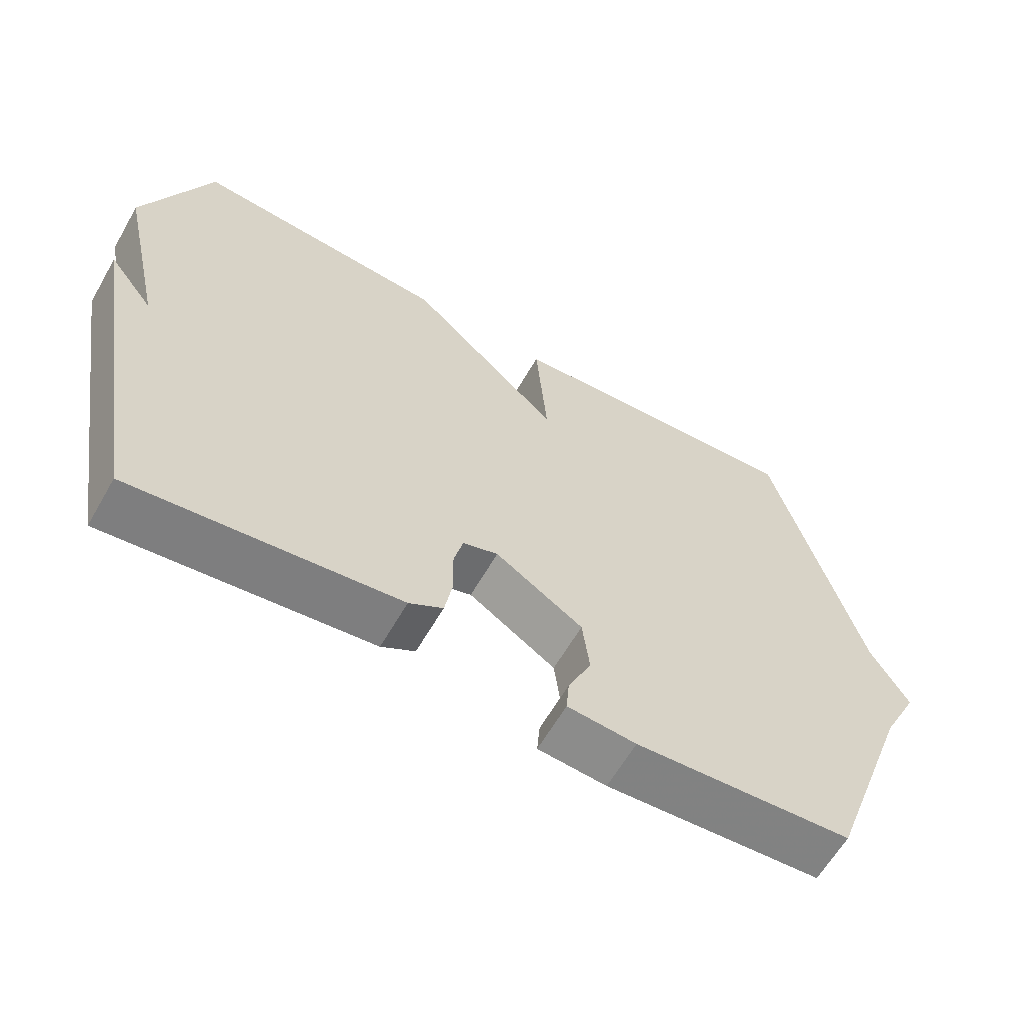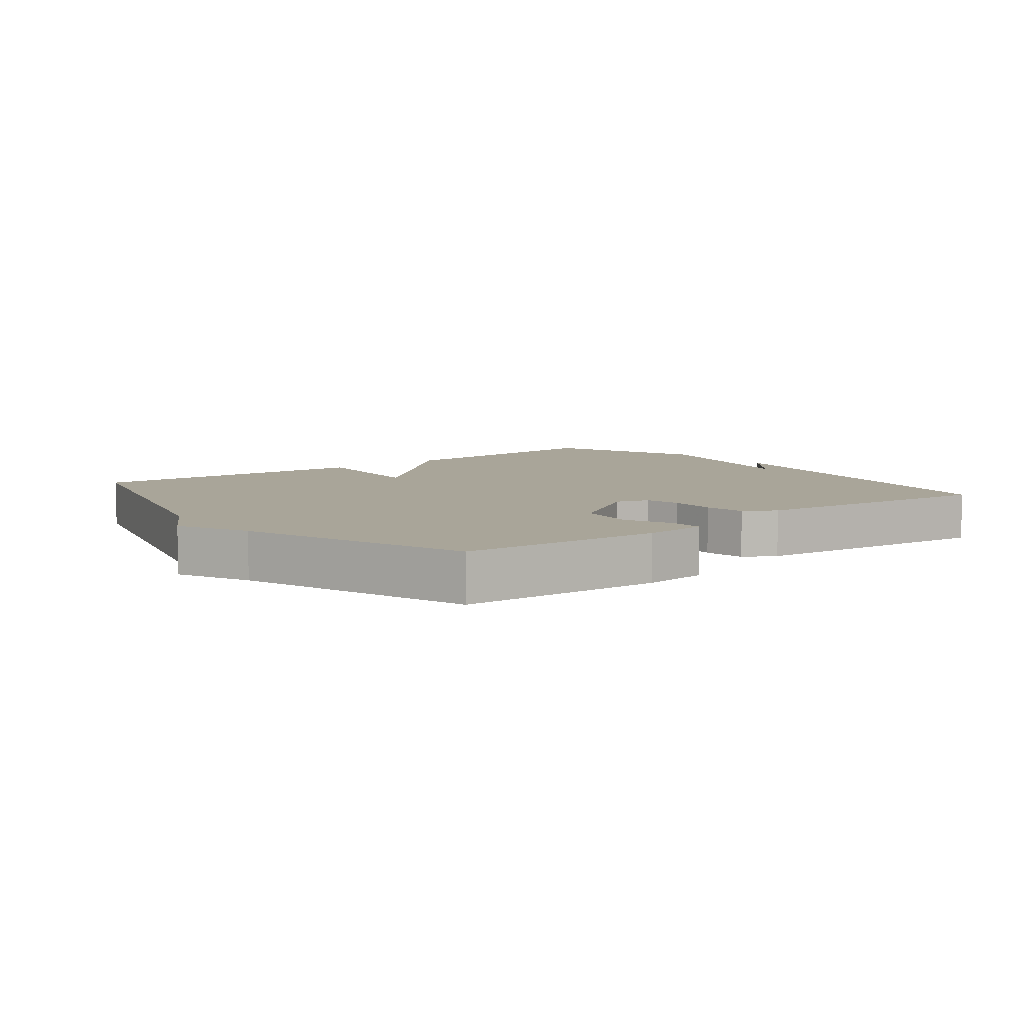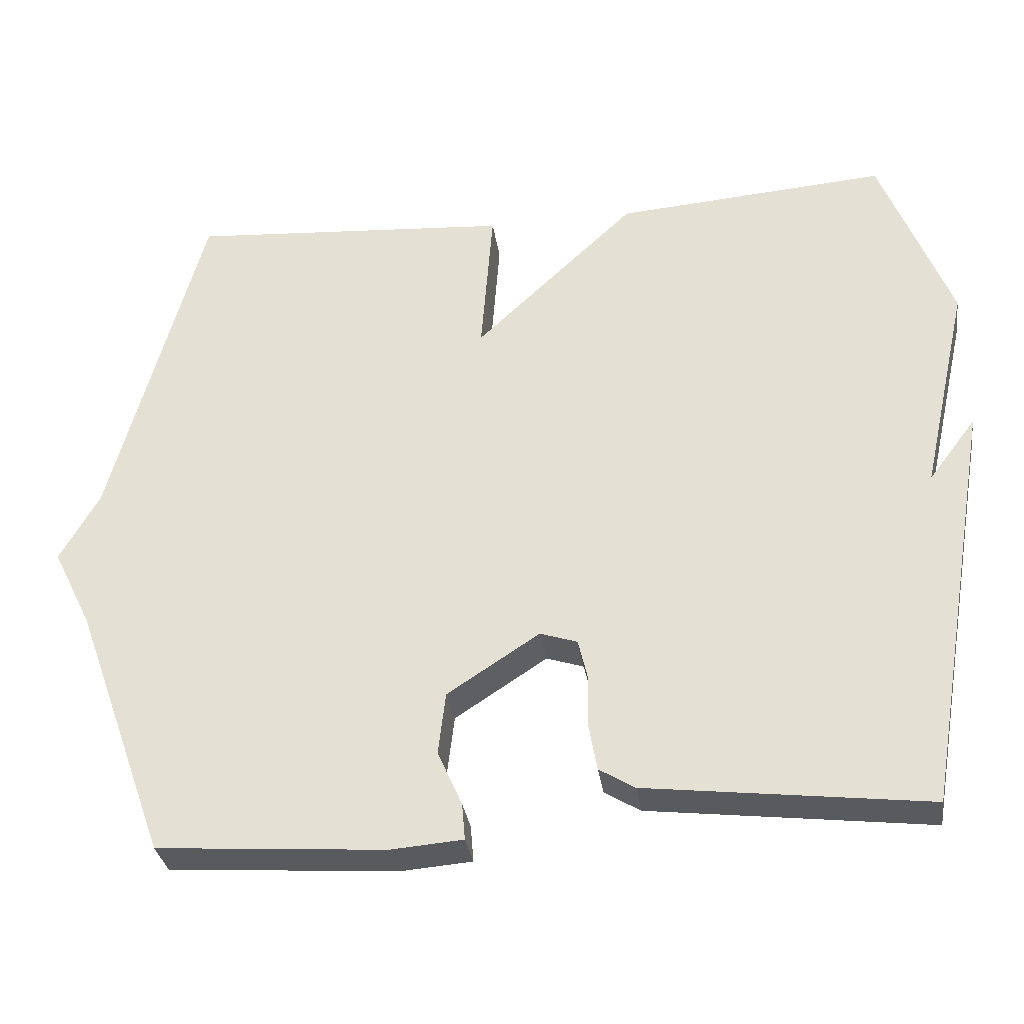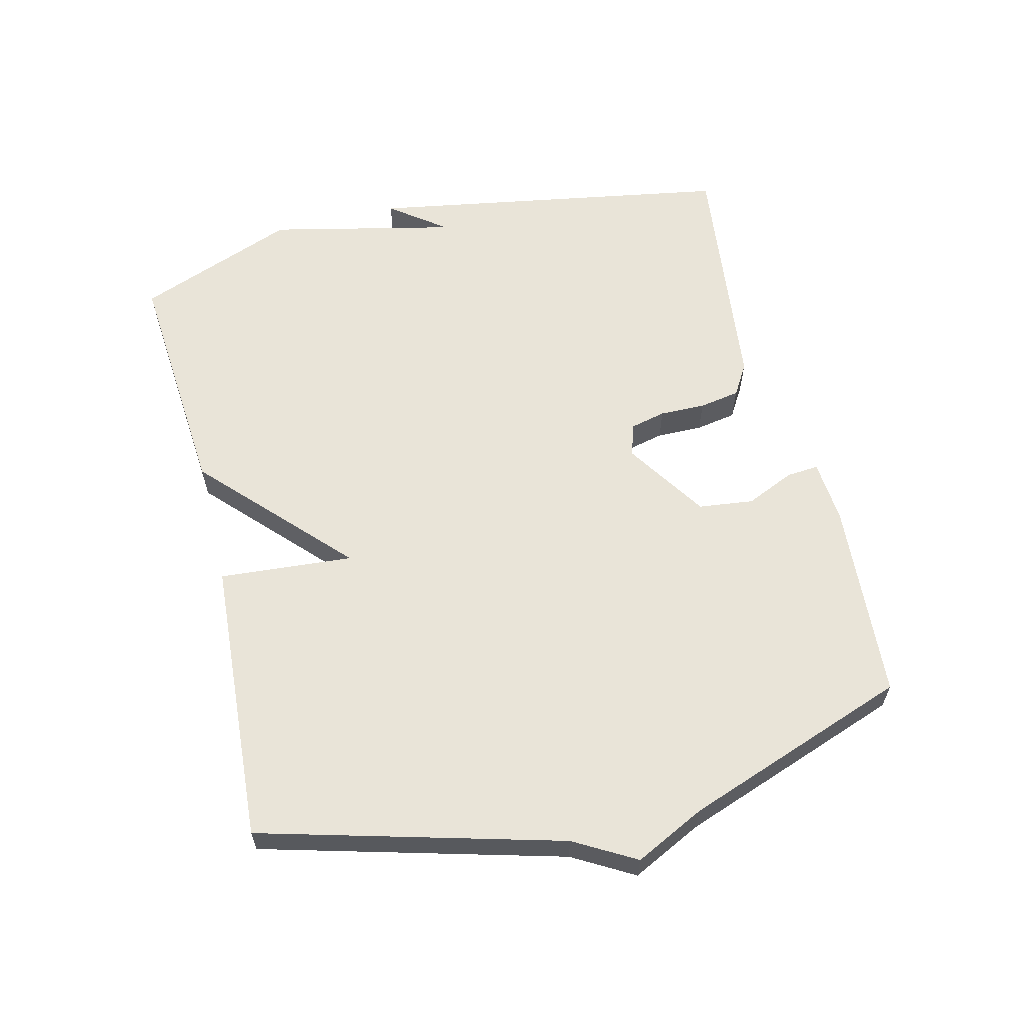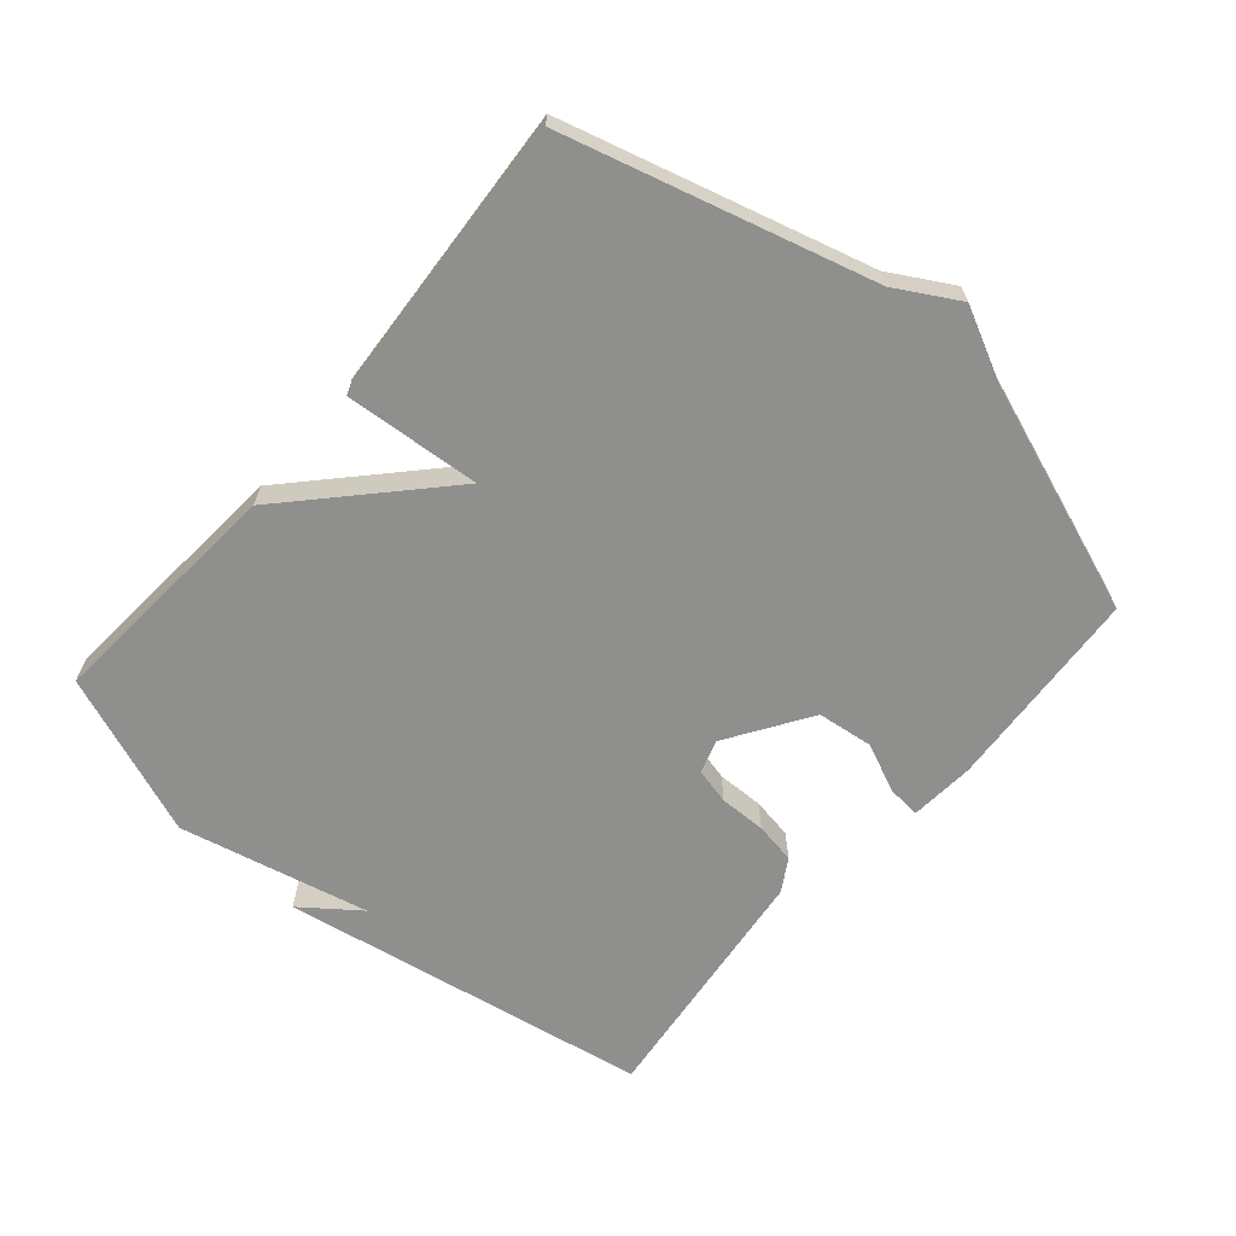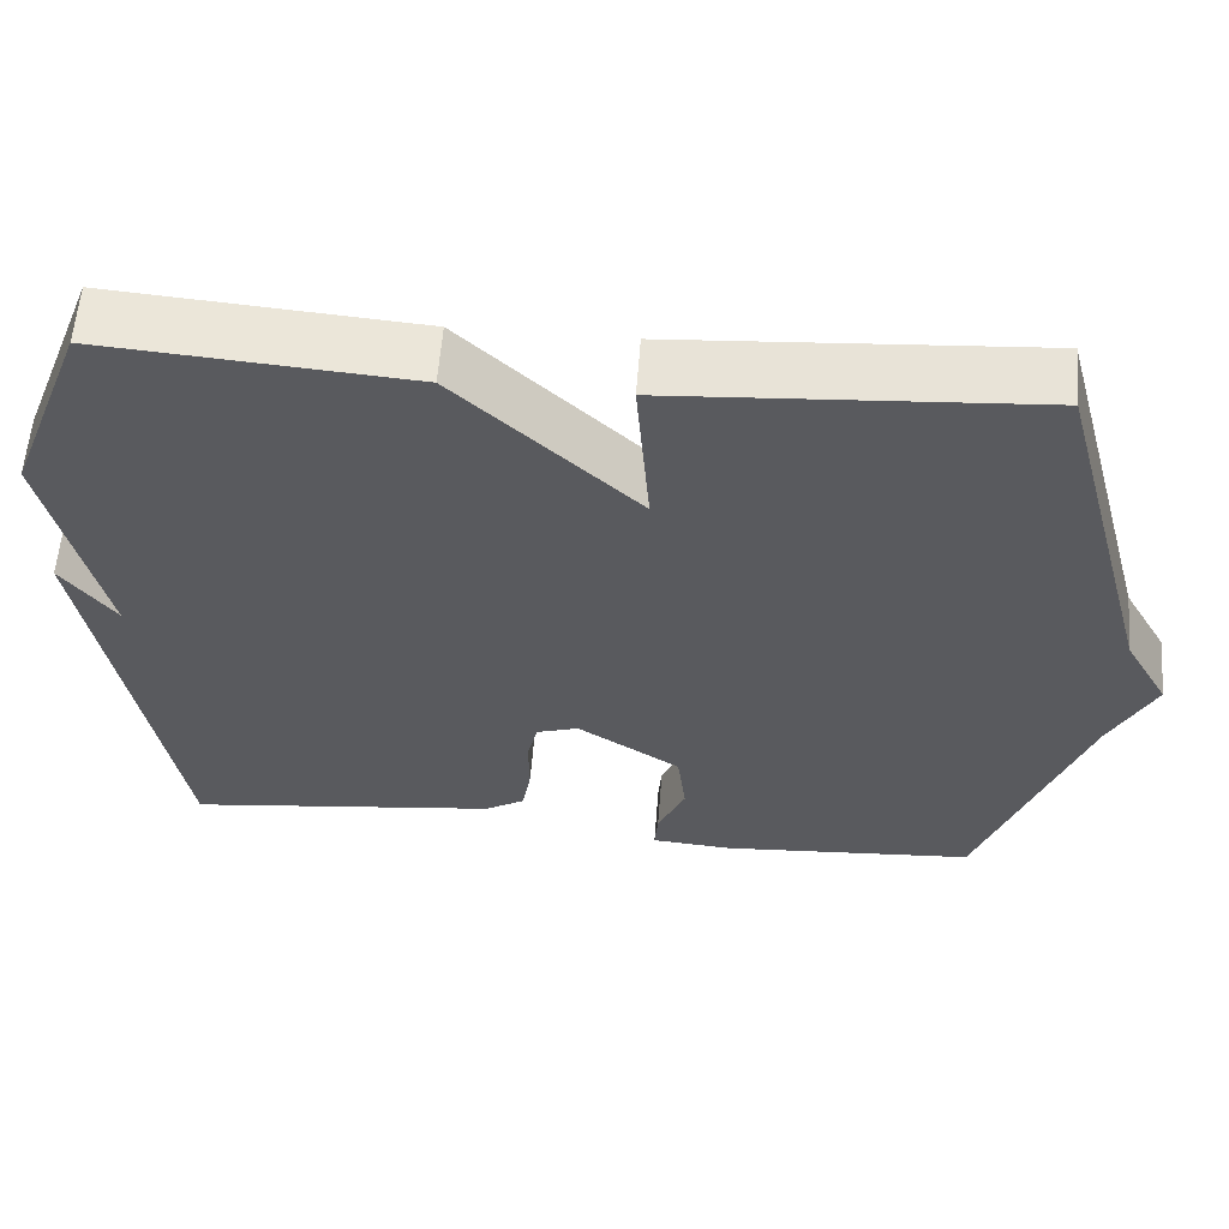
<metadata>
{"format":"obj","ext":"obj","renderer":"f3d","projection":"perspective","resolution":1024,"background":"white","views":[{"elev":-62.3,"azim":-29.9,"up":"+Z"},{"elev":7.4,"azim":142.0,"up":"+Y"},{"elev":-31.9,"azim":-171.9,"up":"+Z"},{"elev":60.6,"azim":76.3,"up":"+Y"},{"elev":-65.1,"azim":49.4,"up":"+Y"},{"elev":58.7,"azim":4.4,"up":"+Z"}]}
</metadata>
<code>
v 0.5 0.07 -0.5
v 0.193 0.07 -0.521
v 0.096 0.07 -0.513
v 0.1 0.07 -0.464
v 0.133 0.07 -0.39
v 0.123 0.07 -0.306
v -0.001 0.07 -0.225
v -0.051 0.07 -0.241
v -0.064 0.07 -0.295
v -0.063 0.07 -0.365
v -0.074 0.07 -0.427
v -0.122 0.07 -0.456
v -0.5 0.07 -0.5
v -0.595 0.07 0.057
v -0.531 0.07 -0.028
v -0.595 0.07 0.257
v -0.5 0.07 0.5
v -0.135 0.07 0.471
v 0.081 0.07 0.267
v 0.065 0.07 0.471
v 0.5 0.07 0.5
v 0.624 0.07 0.043
v 0.677 0.07 -0.05
v 0.624 0.07 -0.157
v 0.5 0 -0.5
v 0.193 0 -0.521
v 0.096 0 -0.513
v 0.1 0 -0.464
v 0.133 0 -0.39
v 0.123 0 -0.306
v -0.001 0 -0.225
v -0.051 0 -0.241
v -0.064 0 -0.295
v -0.063 0 -0.365
v -0.074 0 -0.427
v -0.122 0 -0.456
v -0.5 0 -0.5
v -0.595 0 0.057
v -0.531 0 -0.028
v -0.595 0 0.257
v -0.5 0 0.5
v -0.135 0 0.471
v 0.081 0 0.267
v 0.065 0 0.471
v 0.5 0 0.5
v 0.624 0 0.043
v 0.677 0 -0.05
v 0.624 0 -0.157
f 22 23 24
f 24 1 2
f 22 24 2
f 21 22 2
f 20 21 2
f 19 20 2
f 17 18 19
f 16 17 19
f 15 16 19
f 13 14 15
f 12 13 15
f 11 12 15
f 10 11 15
f 9 10 15
f 8 9 15
f 7 8 15 19
f 6 7 19
f 5 6 19 2
f 2 3 4 5
f 48 47 46
f 26 25 48
f 26 48 46
f 26 46 45
f 26 45 44
f 26 44 43
f 43 42 41
f 43 41 40
f 43 40 39
f 39 38 37
f 39 37 36
f 39 36 35
f 39 35 34
f 39 34 33
f 39 33 32
f 43 39 32 31
f 43 31 30
f 26 43 30 29
f 29 28 27 26
f 1 25 26 2
f 2 26 27 3
f 3 27 28 4
f 4 28 29 5
f 5 29 30 6
f 6 30 31 7
f 7 31 32 8
f 8 32 33 9
f 9 33 34 10
f 10 34 35 11
f 11 35 36 12
f 12 36 37 13
f 13 37 38 14
f 14 38 39 15
f 15 39 40 16
f 16 40 41 17
f 17 41 42 18
f 18 42 43 19
f 19 43 44 20
f 20 44 45 21
f 21 45 46 22
f 22 46 47 23
f 23 47 48 24
f 24 48 25 1

</code>
